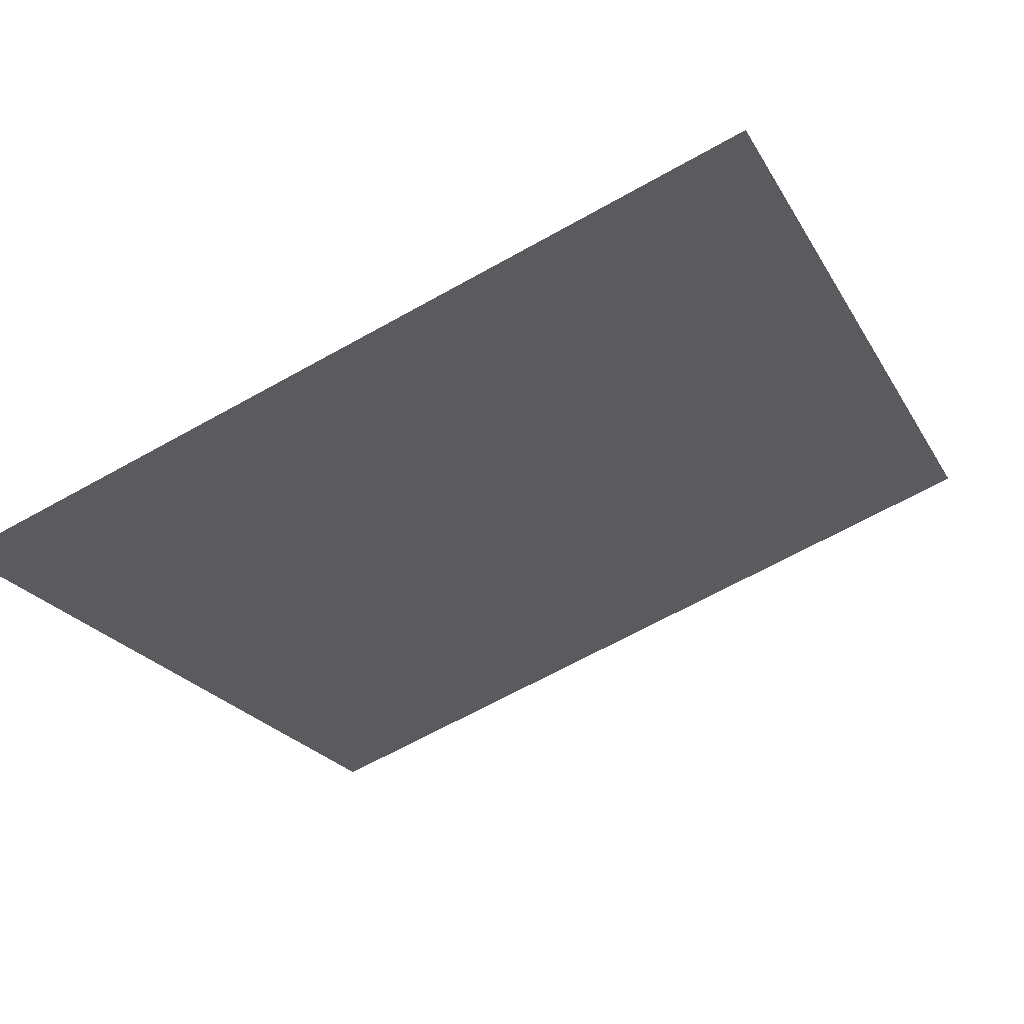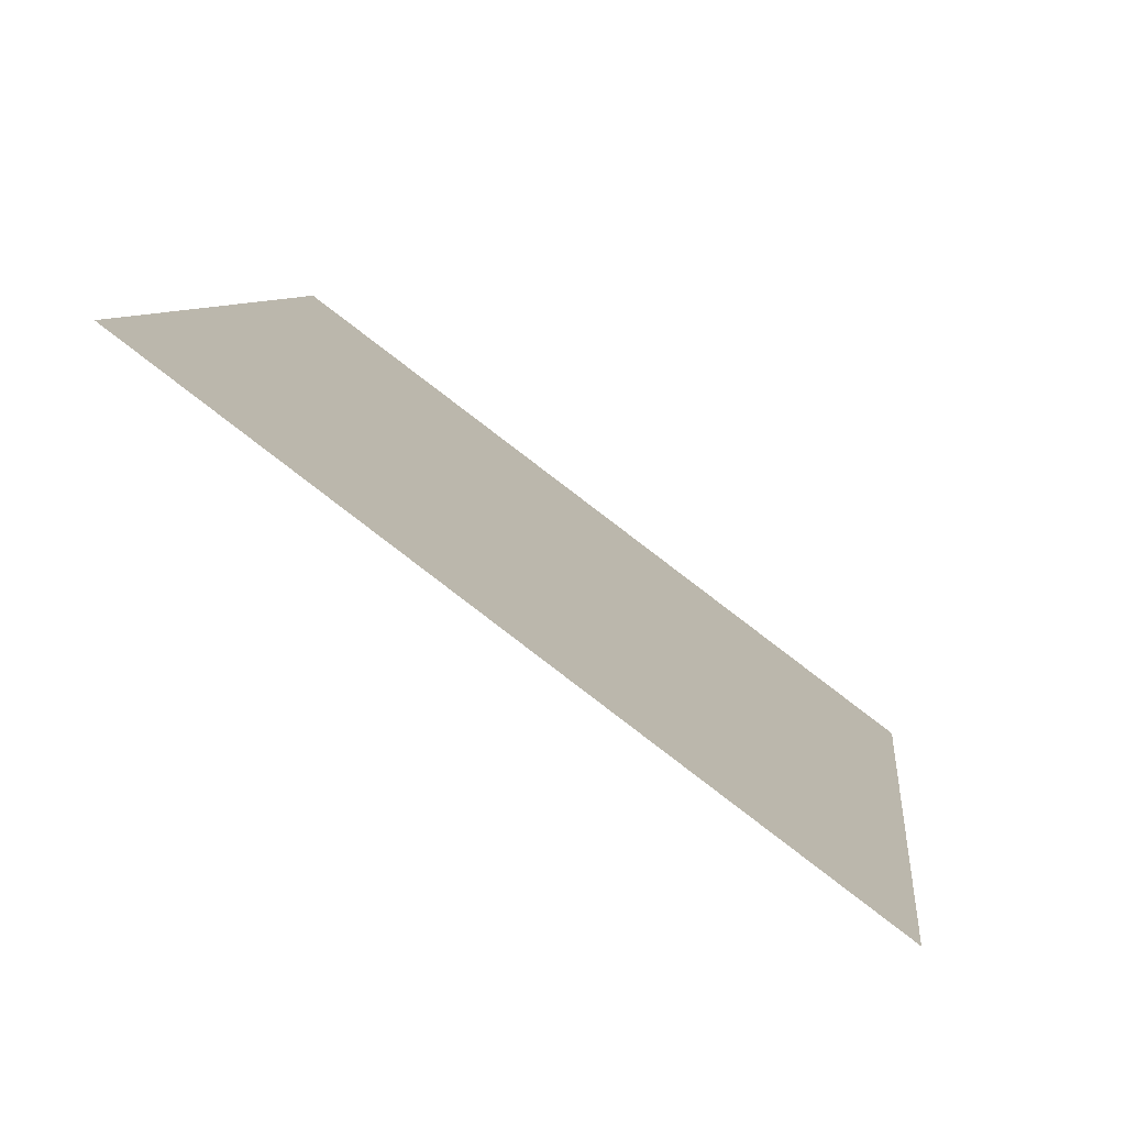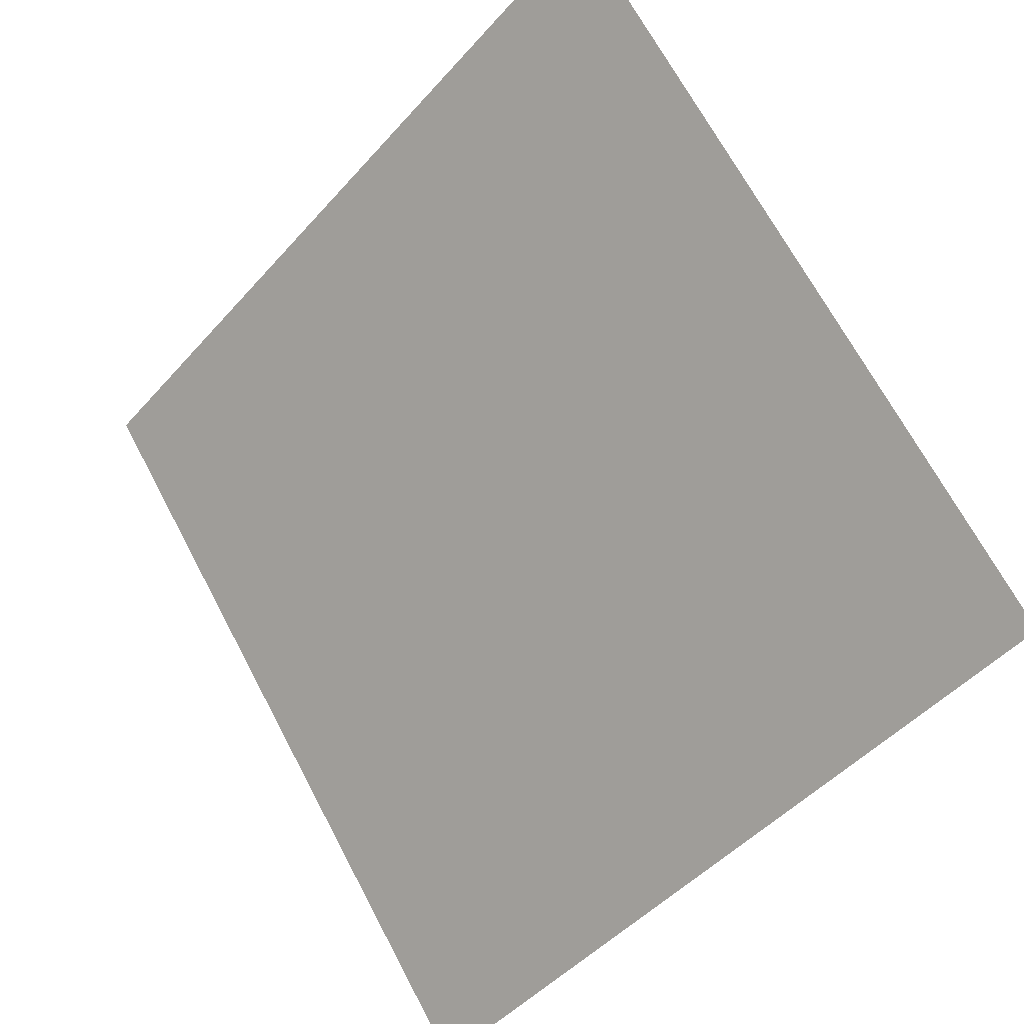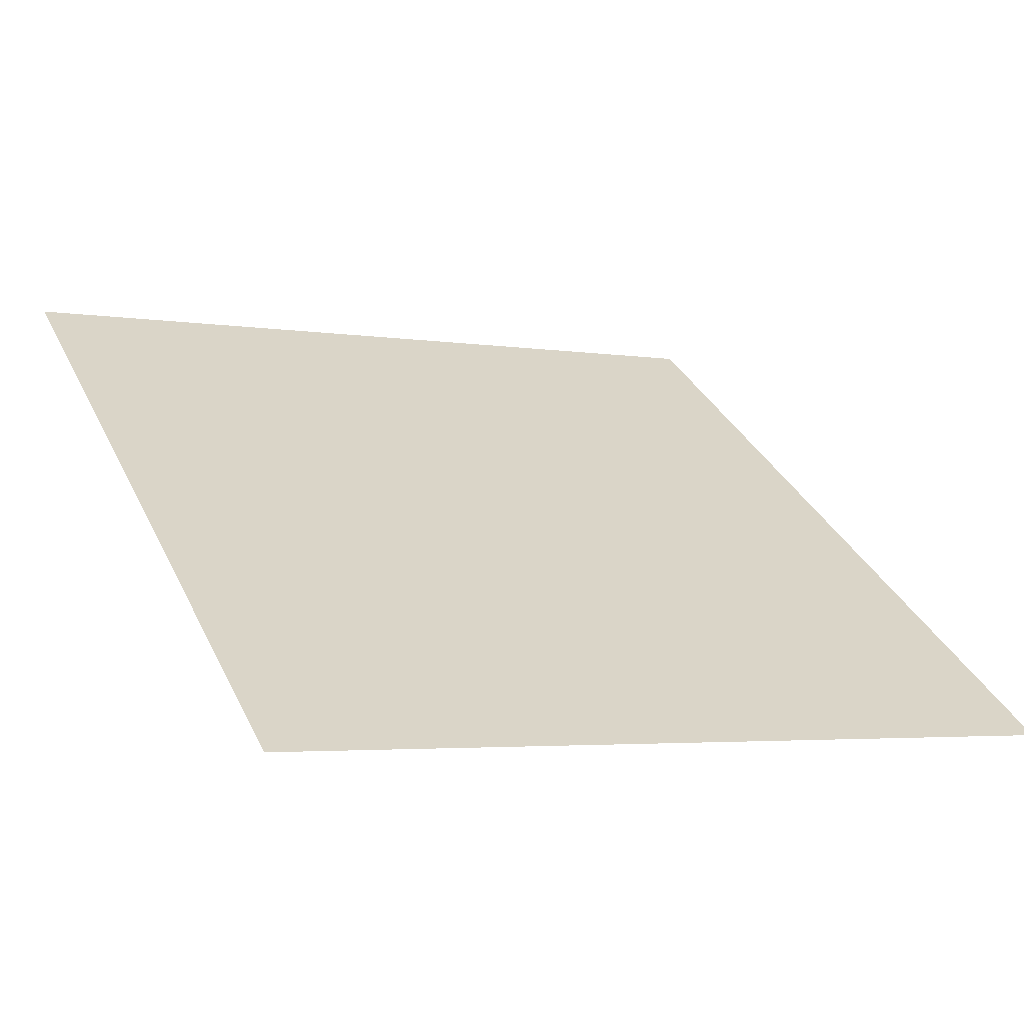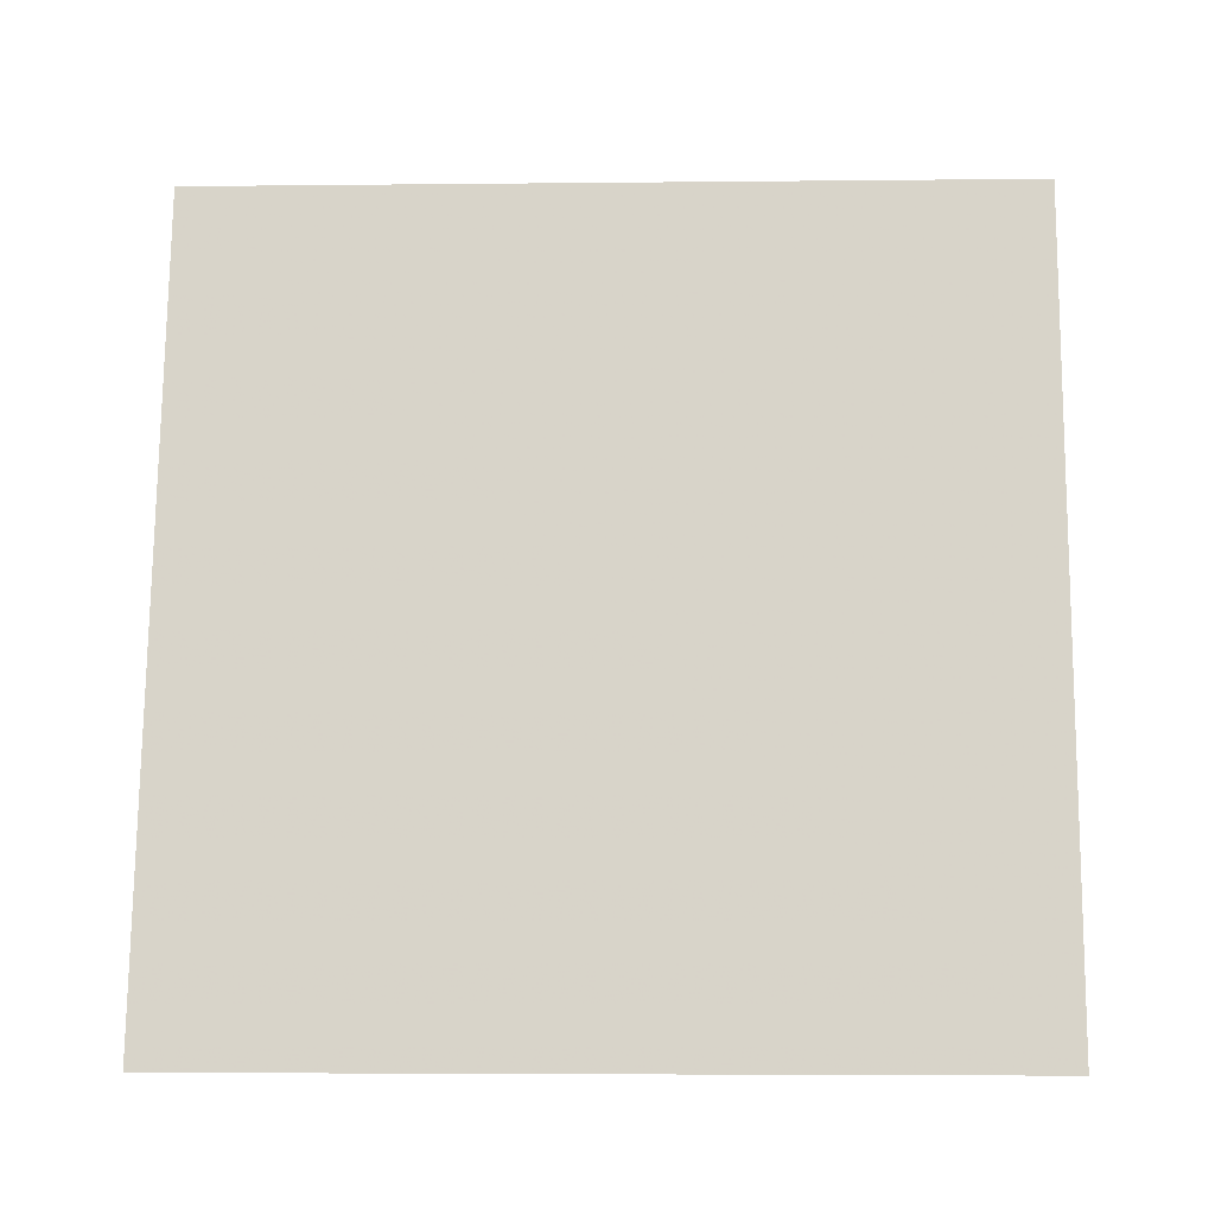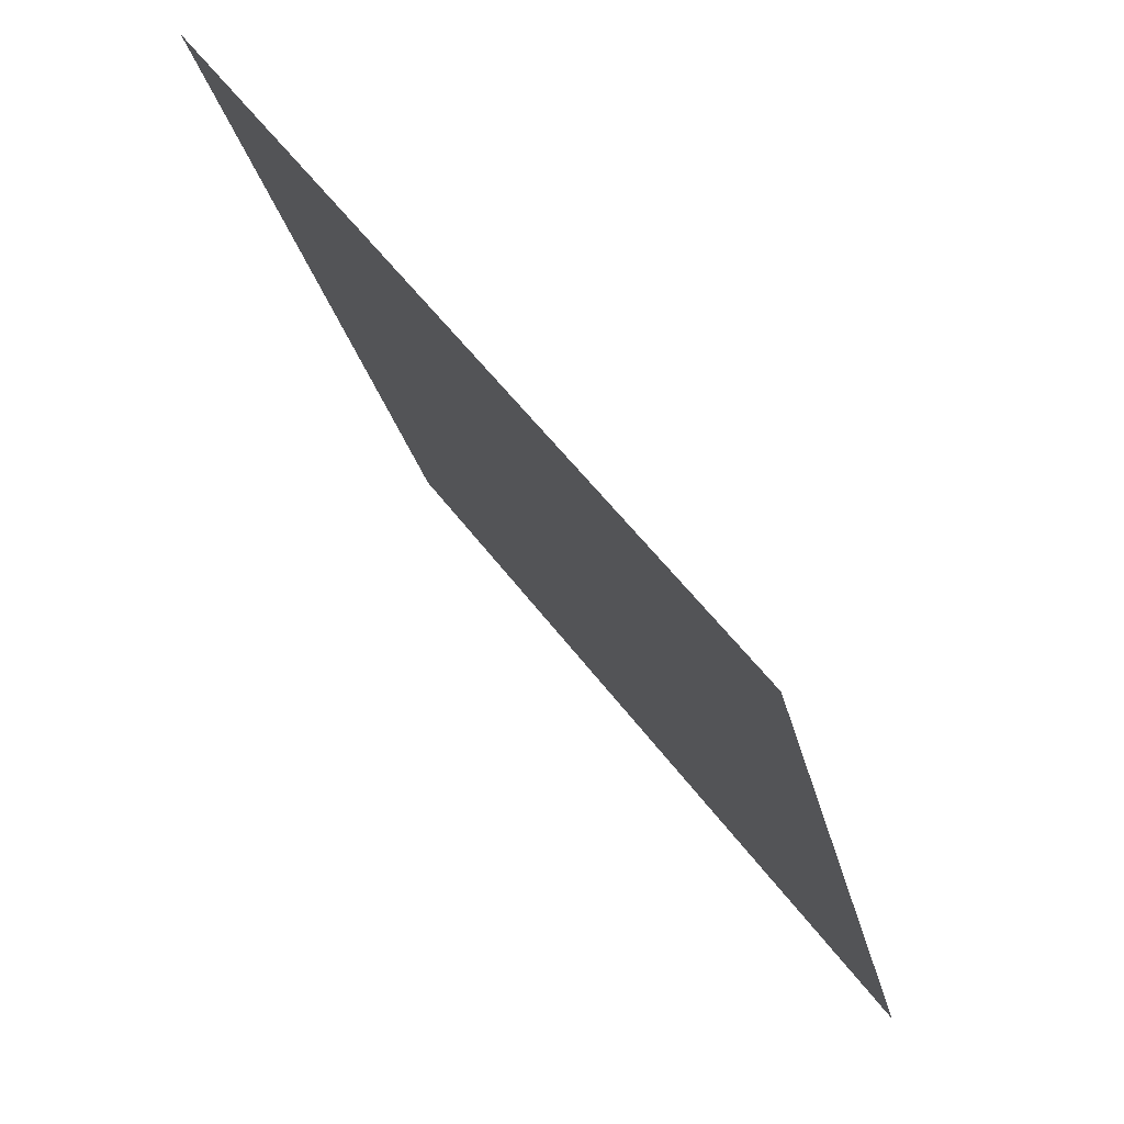
<metadata>
{"format":"obj","ext":"obj","renderer":"f3d","projection":"perspective","resolution":1024,"background":"white","views":[{"elev":-62.7,"azim":-150.1,"up":"+Y"},{"elev":6.4,"azim":96.7,"up":"+Y"},{"elev":-47.0,"azim":-130.5,"up":"+Z"},{"elev":-6.7,"azim":152.5,"up":"+Y"},{"elev":38.1,"azim":-178.0,"up":"+Y"},{"elev":-26.2,"azim":-79.2,"up":"+Z"}]}
</metadata>
<code>
v 0.1608 0.8883 0.6476
v 0.1542 0.8884 0.6477
v 0.1544 0.8923 0.6529
v 0.1609 0.8922 0.6529
f 4 3 2 1

</code>
